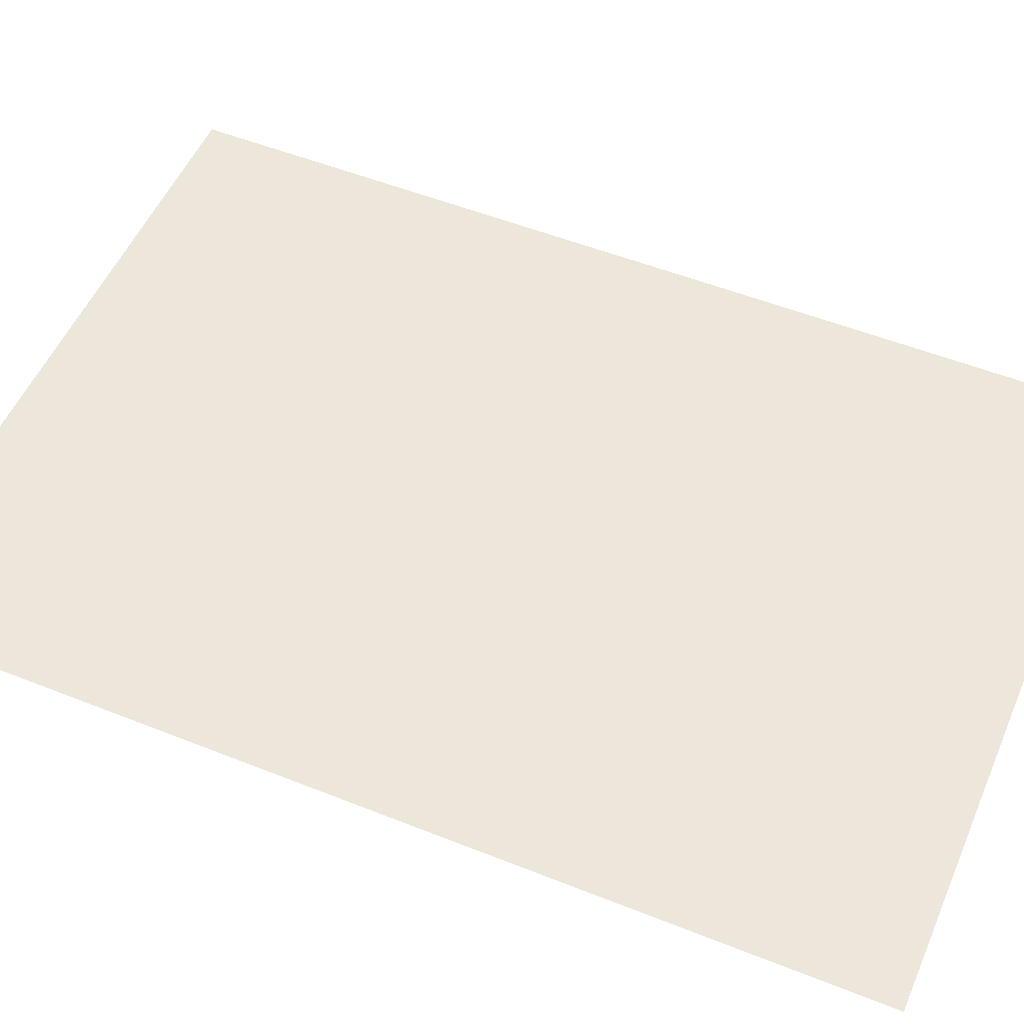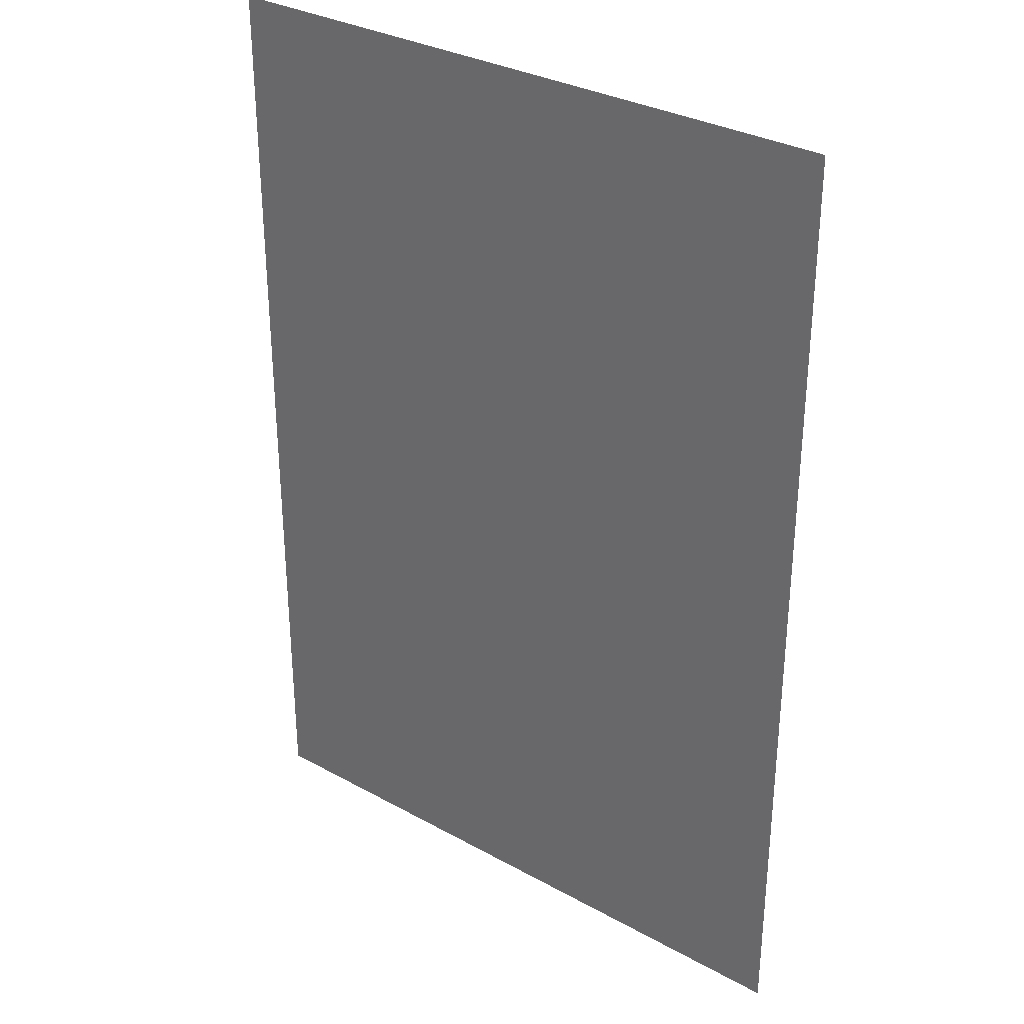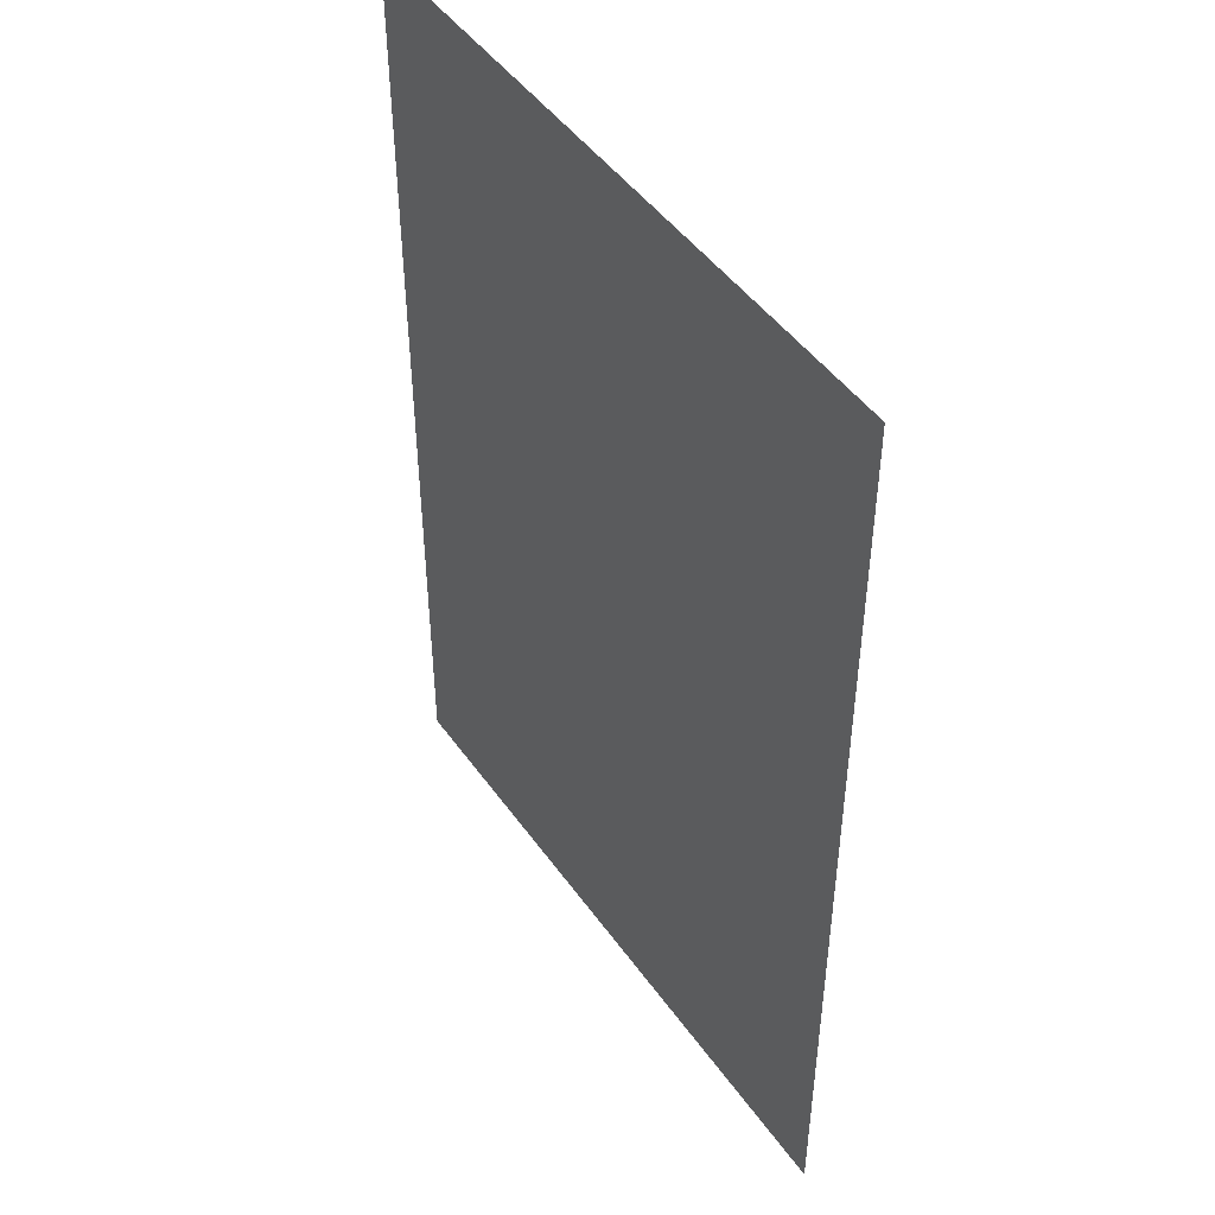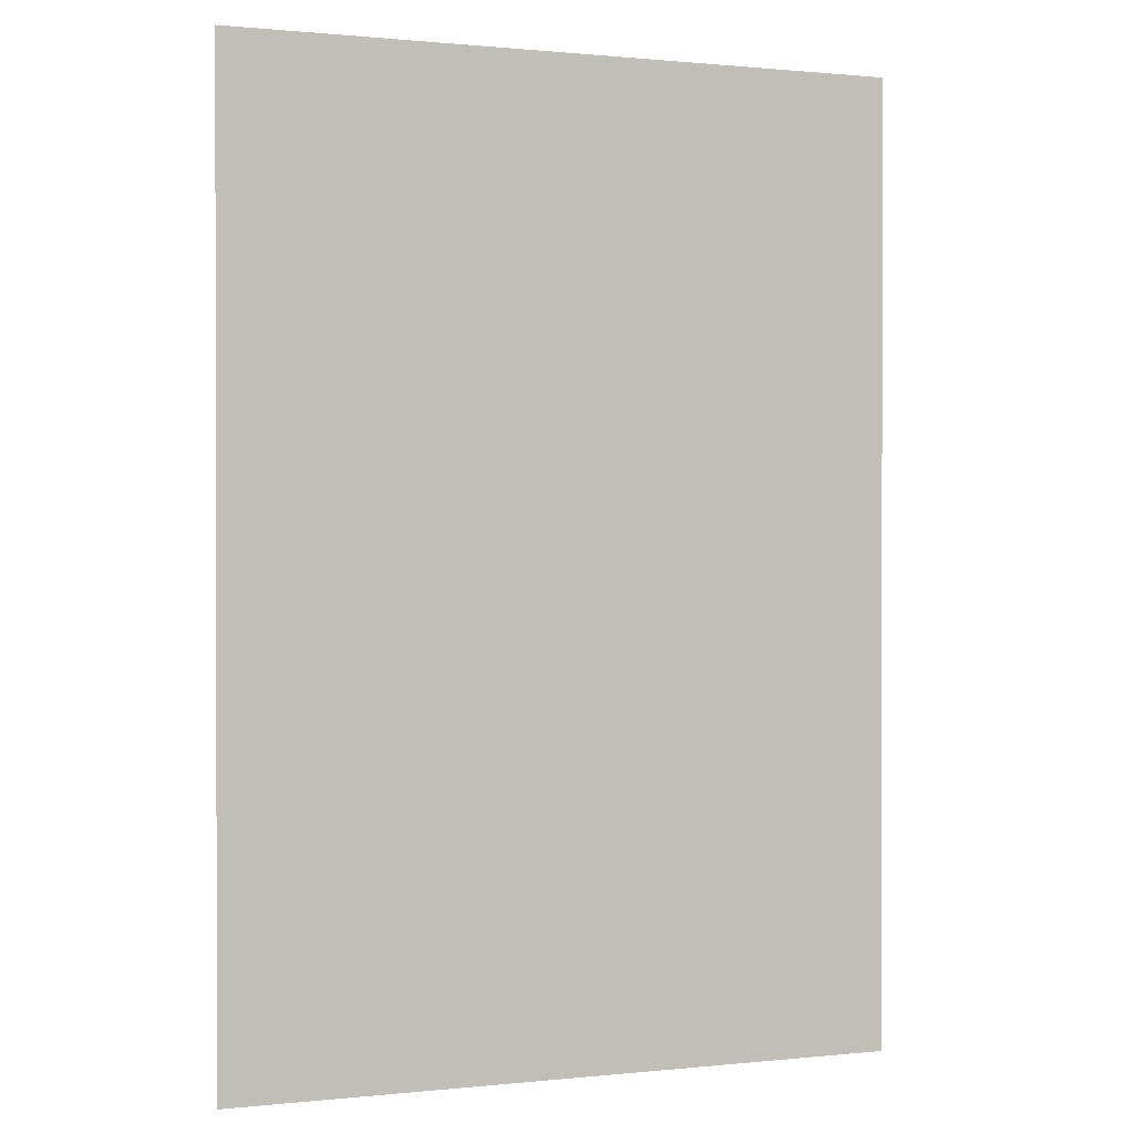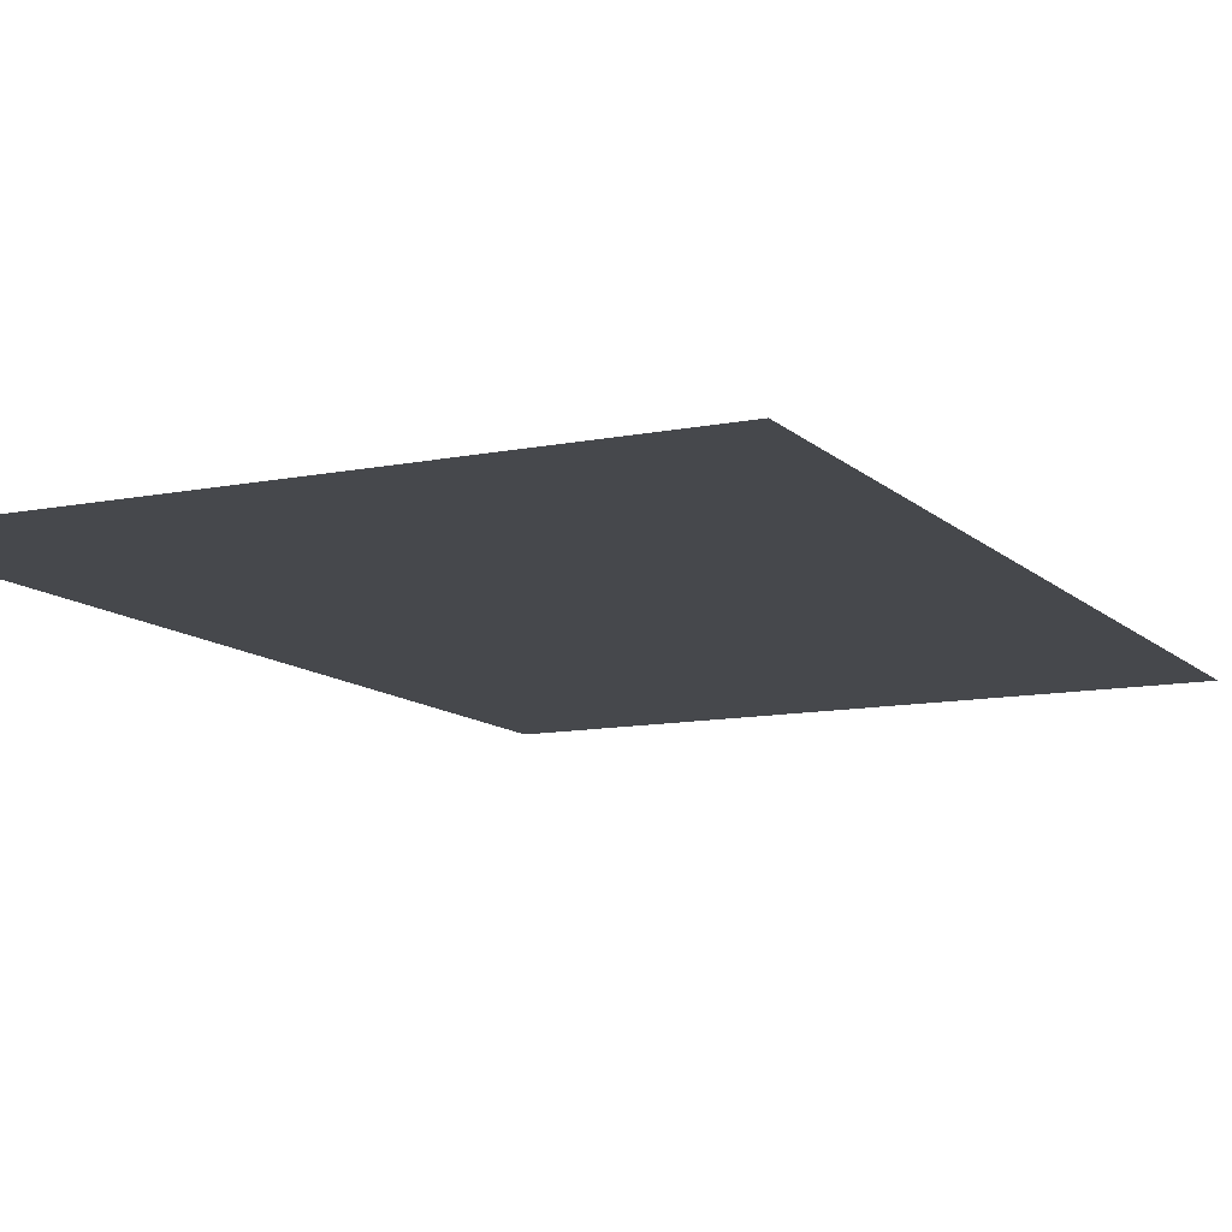
<metadata>
{"format":"obj","ext":"obj","renderer":"f3d","projection":"perspective","resolution":1024,"background":"white","views":[{"elev":52.8,"azim":-66.8,"up":"+Z"},{"elev":31.8,"azim":-142.1,"up":"+Y"},{"elev":47.1,"azim":56.5,"up":"+Y"},{"elev":0.7,"azim":-21.5,"up":"+Y"},{"elev":-11.2,"azim":26.3,"up":"+Z"}]}
</metadata>
<code>
g Plane
v -0.4581 -0.571 0
v -0.3971 -0.571 0
v -0.4581 -0.6588 0
v -0.3971 -0.6588 0
v -0.336 -0.571 0
v -0.336 -0.6588 0
v -0.2749 -0.571 0
v -0.2749 -0.6588 0
v -0.2138 -0.571 0
v -0.2138 -0.6588 0
v -0.1527 -0.571 0
v -0.1527 -0.6588 0
v -0.09163 -0.571 0
v -0.09163 -0.6588 0
v -0.03054 -0.571 0
v -0.03054 -0.6588 0
v 0.03054 -0.571 0
v 0.03054 -0.6588 0
v 0.09163 -0.571 0
v 0.09163 -0.6588 0
v 0.1527 -0.571 0
v 0.1527 -0.6588 0
v 0.2138 -0.571 0
v 0.2138 -0.6588 0
v 0.2749 -0.571 0
v 0.2749 -0.6588 0
v 0.336 -0.571 0
v 0.336 -0.6588 0
v 0.3971 -0.571 0
v 0.3971 -0.6588 0
v 0.4581 -0.571 0
v 0.4581 -0.6588 0
v 0.09163 -0.4831 0
v 0.1527 -0.4831 0
v 0.2138 -0.4831 0
v 0.2749 -0.4831 0
v 0.336 -0.4831 0
v 0.3971 -0.4831 0
v 0.4581 -0.4831 0
v 0.1527 -0.3953 0
v 0.09163 -0.3953 0
v 0.03054 -0.4831 0
v -0.03054 -0.4831 0
v -0.09163 -0.4831 0
v -0.1527 -0.4831 0
v -0.2138 -0.4831 0
v -0.2749 -0.4831 0
v -0.336 -0.4831 0
v -0.3971 -0.4831 0
v -0.4581 -0.4831 0
v -0.3971 -0.3953 0
v -0.4581 -0.3953 0
v -0.336 -0.3953 0
v -0.2749 -0.3953 0
v -0.2138 -0.3953 0
v -0.1527 -0.3953 0
v -0.09163 -0.3953 0
v -0.03054 -0.3953 0
v 0.03054 -0.3953 0
v -0.3971 -0.3075 0
v -0.4581 -0.3075 0
v -0.336 -0.3075 0
v -0.2749 -0.3075 0
v -0.2138 -0.3075 0
v -0.1527 -0.3075 0
v -0.09163 -0.3075 0
v -0.03054 -0.3075 0
v 0.03054 -0.3075 0
v 0.09163 -0.3075 0
v 0.1527 -0.3075 0
v 0.2138 -0.3075 0
v 0.2138 -0.3953 0
v 0.2749 -0.3953 0
v 0.336 -0.3953 0
v 0.3971 -0.3953 0
v 0.4581 -0.3953 0
v 0.2749 -0.3075 0
v 0.336 -0.3075 0
v 0.3971 -0.3075 0
v 0.4581 -0.3075 0
v 0.2749 -0.2196 0
v 0.336 -0.2196 0
v 0.3971 -0.2196 0
v 0.4581 -0.2196 0
v 0.336 -0.1318 0
v 0.2749 -0.1318 0
v 0.2138 -0.2196 0
v 0.1527 -0.2196 0
v 0.09163 -0.2196 0
v 0.03054 -0.2196 0
v -0.03054 -0.2196 0
v -0.09163 -0.2196 0
v -0.1527 -0.2196 0
v -0.2138 -0.2196 0
v -0.2749 -0.2196 0
v -0.336 -0.2196 0
v -0.3971 -0.2196 0
v -0.4581 -0.2196 0
v -0.3971 -0.1318 0
v -0.4581 -0.1318 0
v -0.336 -0.1318 0
v -0.2749 -0.1318 0
v -0.2138 -0.1318 0
v -0.1527 -0.1318 0
v -0.09163 -0.1318 0
v -0.03054 -0.1318 0
v 0.03054 -0.1318 0
v 0.09163 -0.1318 0
v 0.1527 -0.1318 0
v 0.2138 -0.1318 0
v -0.1527 -0.04392 0
v -0.09163 -0.04392 0
v -0.03054 -0.04392 0
v 0.03054 -0.04392 0
v 0.09163 -0.04392 0
v 0.1527 -0.04392 0
v 0.2138 -0.04392 0
v 0.2749 -0.04392 0
v 0.336 -0.04392 0
v 0.3971 -0.04392 0
v 0.3971 -0.1318 0
v 0.4581 -0.1318 0
v 0.4581 -0.04392 0
v 0.2138 0.04392 0
v 0.2749 0.04392 0
v 0.336 0.04392 0
v 0.3971 0.04392 0
v 0.4581 0.04392 0
v 0.2749 0.1318 0
v 0.2138 0.1318 0
v 0.1527 0.04392 0
v 0.09163 0.04392 0
v 0.03054 0.04392 0
v -0.03054 0.04392 0
v -0.09163 0.04392 0
v -0.1527 0.04392 0
v -0.2138 -0.04392 0
v -0.2749 -0.04392 0
v -0.336 -0.04392 0
v -0.3971 -0.04392 0
v -0.4581 -0.04392 0
v -0.3971 0.04392 0
v -0.4581 0.04392 0
v -0.336 0.04392 0
v -0.2749 0.04392 0
v -0.2138 0.04392 0
v -0.3971 0.1318 0
v -0.4581 0.1318 0
v -0.336 0.1318 0
v -0.2749 0.1318 0
v -0.2138 0.1318 0
v -0.1527 0.1318 0
v -0.09163 0.1318 0
v -0.03054 0.1318 0
v 0.03054 0.1318 0
v 0.09163 0.1318 0
v 0.1527 0.1318 0
v -0.2749 0.2196 0
v -0.2138 0.2196 0
v -0.1527 0.2196 0
v -0.09163 0.2196 0
v -0.03054 0.2196 0
v 0.03054 0.2196 0
v 0.09163 0.2196 0
v 0.1527 0.2196 0
v 0.2138 0.2196 0
v 0.2749 0.2196 0
v 0.336 0.2196 0
v 0.336 0.1318 0
v 0.3971 0.1318 0
v 0.4581 0.1318 0
v 0.3971 0.2196 0
v 0.4581 0.2196 0
v 0.2138 0.3075 0
v 0.2749 0.3075 0
v 0.336 0.3075 0
v 0.3971 0.3075 0
v 0.4581 0.3075 0
v 0.2749 0.3953 0
v 0.2138 0.3953 0
v 0.1527 0.3075 0
v 0.09163 0.3075 0
v 0.03054 0.3075 0
v -0.03054 0.3075 0
v -0.09163 0.3075 0
v -0.1527 0.3075 0
v -0.2138 0.3075 0
v -0.2749 0.3075 0
v -0.336 0.2196 0
v -0.3971 0.2196 0
v -0.4581 0.2196 0
v -0.3971 0.3075 0
v -0.4581 0.3075 0
v -0.336 0.3075 0
v -0.3971 0.3953 0
v -0.4581 0.3953 0
v -0.336 0.3953 0
v -0.2749 0.3953 0
v -0.2138 0.3953 0
v -0.1527 0.3953 0
v -0.09163 0.3953 0
v -0.03054 0.3953 0
v 0.03054 0.3953 0
v 0.09163 0.3953 0
v 0.1527 0.3953 0
v -0.2138 0.4831 0
v -0.1527 0.4831 0
v -0.09163 0.4831 0
v -0.03054 0.4831 0
v 0.03054 0.4831 0
v 0.09163 0.4831 0
v 0.1527 0.4831 0
v 0.2138 0.4831 0
v 0.2749 0.4831 0
v 0.336 0.4831 0
v 0.336 0.3953 0
v 0.3971 0.3953 0
v 0.4581 0.3953 0
v 0.3971 0.4831 0
v 0.4581 0.4831 0
v 0.2749 0.571 0
v 0.2138 0.571 0
v 0.1527 0.571 0
v 0.09163 0.571 0
v 0.03054 0.571 0
v -0.03054 0.571 0
v -0.09163 0.571 0
v -0.1527 0.571 0
v -0.2138 0.571 0
v -0.2749 0.4831 0
v -0.336 0.4831 0
v -0.3971 0.4831 0
v -0.4581 0.4831 0
v -0.3971 0.571 0
v -0.4581 0.571 0
v -0.336 0.571 0
v -0.2749 0.571 0
v -0.3971 0.6588 0
v -0.4581 0.6588 0
v -0.336 0.6588 0
v -0.2749 0.6588 0
v -0.2138 0.6588 0
v -0.1527 0.6588 0
v -0.09163 0.6588 0
v -0.03054 0.6588 0
v 0.03054 0.6588 0
v 0.09163 0.6588 0
v 0.1527 0.6588 0
v 0.2138 0.6588 0
v 0.2749 0.6588 0
v 0.336 0.6588 0
v 0.336 0.571 0
v 0.3971 0.571 0
v 0.4581 0.571 0
v 0.3971 0.6588 0
v 0.4581 0.6588 0
g Plane_0
f 3 2 1
f 2 3 4
f 4 5 2
f 5 4 6
f 6 7 5
f 7 6 8
f 8 9 7
f 9 8 10
f 10 11 9
f 11 10 12
f 12 13 11
f 13 12 14
f 14 15 13
f 15 14 16
f 16 17 15
f 17 16 18
f 18 19 17
f 19 18 20
f 20 21 19
f 21 20 22
f 22 23 21
f 23 22 24
f 24 25 23
f 25 24 26
f 26 27 25
f 27 26 28
f 28 29 27
f 29 28 30
f 30 31 29
f 31 30 32
f 33 17 19
f 19 34 33
f 34 19 21
f 21 35 34
f 35 21 23
f 23 36 35
f 36 23 25
f 25 37 36
f 37 25 27
f 27 38 37
f 38 27 29
f 29 39 38
f 39 29 31
f 40 33 34
f 33 40 41
f 41 42 33
f 17 33 42
f 42 15 17
f 15 42 43
f 43 13 15
f 13 43 44
f 44 11 13
f 11 44 45
f 45 9 11
f 9 45 46
f 46 7 9
f 7 46 47
f 47 5 7
f 5 47 48
f 48 2 5
f 2 48 49
f 49 1 2
f 1 49 50
f 51 50 49
f 50 51 52
f 49 53 51
f 53 49 48
f 48 54 53
f 54 48 47
f 47 55 54
f 55 47 46
f 46 56 55
f 56 46 45
f 45 57 56
f 57 45 44
f 44 58 57
f 58 44 43
f 43 59 58
f 59 43 42
f 42 41 59
f 60 52 51
f 52 60 61
f 51 62 60
f 62 51 53
f 53 63 62
f 63 53 54
f 54 64 63
f 64 54 55
f 55 65 64
f 65 55 56
f 56 66 65
f 66 56 57
f 57 67 66
f 67 57 58
f 58 68 67
f 68 58 59
f 59 69 68
f 69 59 41
f 41 70 69
f 70 41 40
f 40 71 70
f 71 40 72
f 34 72 40
f 72 34 35
f 35 73 72
f 73 35 36
f 36 74 73
f 74 36 37
f 37 75 74
f 75 37 38
f 38 76 75
f 76 38 39
f 72 77 71
f 77 72 73
f 73 78 77
f 78 73 74
f 74 79 78
f 79 74 75
f 75 80 79
f 80 75 76
f 81 71 77
f 77 82 81
f 82 77 78
f 78 83 82
f 83 78 79
f 79 84 83
f 84 79 80
f 85 81 82
f 81 85 86
f 86 87 81
f 71 81 87
f 87 70 71
f 70 87 88
f 88 69 70
f 69 88 89
f 89 68 69
f 68 89 90
f 90 67 68
f 67 90 91
f 91 66 67
f 66 91 92
f 92 65 66
f 65 92 93
f 93 64 65
f 64 93 94
f 94 63 64
f 63 94 95
f 95 62 63
f 62 95 96
f 96 60 62
f 60 96 97
f 97 61 60
f 61 97 98
f 99 98 97
f 98 99 100
f 97 101 99
f 101 97 96
f 96 102 101
f 102 96 95
f 95 103 102
f 103 95 94
f 94 104 103
f 104 94 93
f 93 105 104
f 105 93 92
f 92 106 105
f 106 92 91
f 91 107 106
f 107 91 90
f 90 108 107
f 108 90 89
f 89 109 108
f 109 89 88
f 88 110 109
f 110 88 87
f 87 86 110
f 111 103 104
f 104 112 111
f 112 104 105
f 105 113 112
f 113 105 106
f 106 114 113
f 114 106 107
f 107 115 114
f 115 107 108
f 108 116 115
f 116 108 109
f 109 117 116
f 117 109 110
f 110 118 117
f 118 110 86
f 86 119 118
f 119 86 85
f 85 120 119
f 120 85 121
f 82 121 85
f 121 82 83
f 83 122 121
f 122 83 84
f 121 123 120
f 123 121 122
f 124 116 117
f 117 125 124
f 125 117 118
f 118 126 125
f 126 118 119
f 119 127 126
f 127 119 120
f 120 128 127
f 128 120 123
f 129 124 125
f 124 129 130
f 130 131 124
f 116 124 131
f 131 115 116
f 115 131 132
f 132 114 115
f 114 132 133
f 133 113 114
f 113 133 134
f 134 112 113
f 112 134 135
f 135 111 112
f 111 135 136
f 136 137 111
f 103 111 137
f 137 102 103
f 102 137 138
f 138 101 102
f 101 138 139
f 139 99 101
f 99 139 140
f 140 100 99
f 100 140 141
f 142 141 140
f 141 142 143
f 140 144 142
f 144 140 139
f 139 145 144
f 145 139 138
f 138 146 145
f 146 138 137
f 137 136 146
f 147 143 142
f 143 147 148
f 142 149 147
f 149 142 144
f 144 150 149
f 150 144 145
f 145 151 150
f 151 145 146
f 146 152 151
f 152 146 136
f 136 153 152
f 153 136 135
f 135 154 153
f 154 135 134
f 134 155 154
f 155 134 133
f 133 156 155
f 156 133 132
f 132 157 156
f 157 132 131
f 131 130 157
f 158 149 150
f 150 159 158
f 159 150 151
f 151 160 159
f 160 151 152
f 152 161 160
f 161 152 153
f 153 162 161
f 162 153 154
f 154 163 162
f 163 154 155
f 155 164 163
f 164 155 156
f 156 165 164
f 165 156 157
f 157 166 165
f 166 157 130
f 130 167 166
f 167 130 129
f 129 168 167
f 168 129 169
f 125 169 129
f 169 125 126
f 126 170 169
f 170 126 127
f 127 171 170
f 171 127 128
f 169 172 168
f 172 169 170
f 170 173 172
f 173 170 171
f 174 165 166
f 166 175 174
f 175 166 167
f 167 176 175
f 176 167 168
f 168 177 176
f 177 168 172
f 172 178 177
f 178 172 173
f 179 174 175
f 174 179 180
f 180 181 174
f 165 174 181
f 181 164 165
f 164 181 182
f 182 163 164
f 163 182 183
f 183 162 163
f 162 183 184
f 184 161 162
f 161 184 185
f 185 160 161
f 160 185 186
f 186 159 160
f 159 186 187
f 187 158 159
f 158 187 188
f 188 189 158
f 149 158 189
f 189 147 149
f 147 189 190
f 190 148 147
f 148 190 191
f 192 191 190
f 191 192 193
f 190 194 192
f 194 190 189
f 189 188 194
f 195 193 192
f 193 195 196
f 192 197 195
f 197 192 194
f 194 198 197
f 198 194 188
f 188 199 198
f 199 188 187
f 187 200 199
f 200 187 186
f 186 201 200
f 201 186 185
f 185 202 201
f 202 185 184
f 184 203 202
f 203 184 183
f 183 204 203
f 204 183 182
f 182 205 204
f 205 182 181
f 181 180 205
f 206 198 199
f 199 207 206
f 207 199 200
f 200 208 207
f 208 200 201
f 201 209 208
f 209 201 202
f 202 210 209
f 210 202 203
f 203 211 210
f 211 203 204
f 204 212 211
f 212 204 205
f 205 213 212
f 213 205 180
f 180 214 213
f 214 180 179
f 179 215 214
f 215 179 216
f 175 216 179
f 216 175 176
f 176 217 216
f 217 176 177
f 177 218 217
f 218 177 178
f 216 219 215
f 219 216 217
f 217 220 219
f 220 217 218
f 221 213 214
f 213 221 222
f 222 212 213
f 212 222 223
f 223 211 212
f 211 223 224
f 224 210 211
f 210 224 225
f 225 209 210
f 209 225 226
f 226 208 209
f 208 226 227
f 227 207 208
f 207 227 228
f 228 206 207
f 206 228 229
f 229 230 206
f 198 206 230
f 230 197 198
f 197 230 231
f 231 195 197
f 195 231 232
f 232 196 195
f 196 232 233
f 234 233 232
f 233 234 235
f 232 236 234
f 236 232 231
f 231 237 236
f 237 231 230
f 230 229 237
f 238 235 234
f 235 238 239
f 234 240 238
f 240 234 236
f 236 241 240
f 241 236 237
f 237 242 241
f 242 237 229
f 229 243 242
f 243 229 228
f 228 244 243
f 244 228 227
f 227 245 244
f 245 227 226
f 226 246 245
f 246 226 225
f 225 247 246
f 247 225 224
f 224 248 247
f 248 224 223
f 223 249 248
f 249 223 222
f 222 250 249
f 250 222 221
f 221 251 250
f 251 221 252
f 214 252 221
f 252 214 215
f 215 253 252
f 253 215 219
f 219 254 253
f 254 219 220
f 252 255 251
f 255 252 253
f 253 256 255
f 256 253 254

</code>
